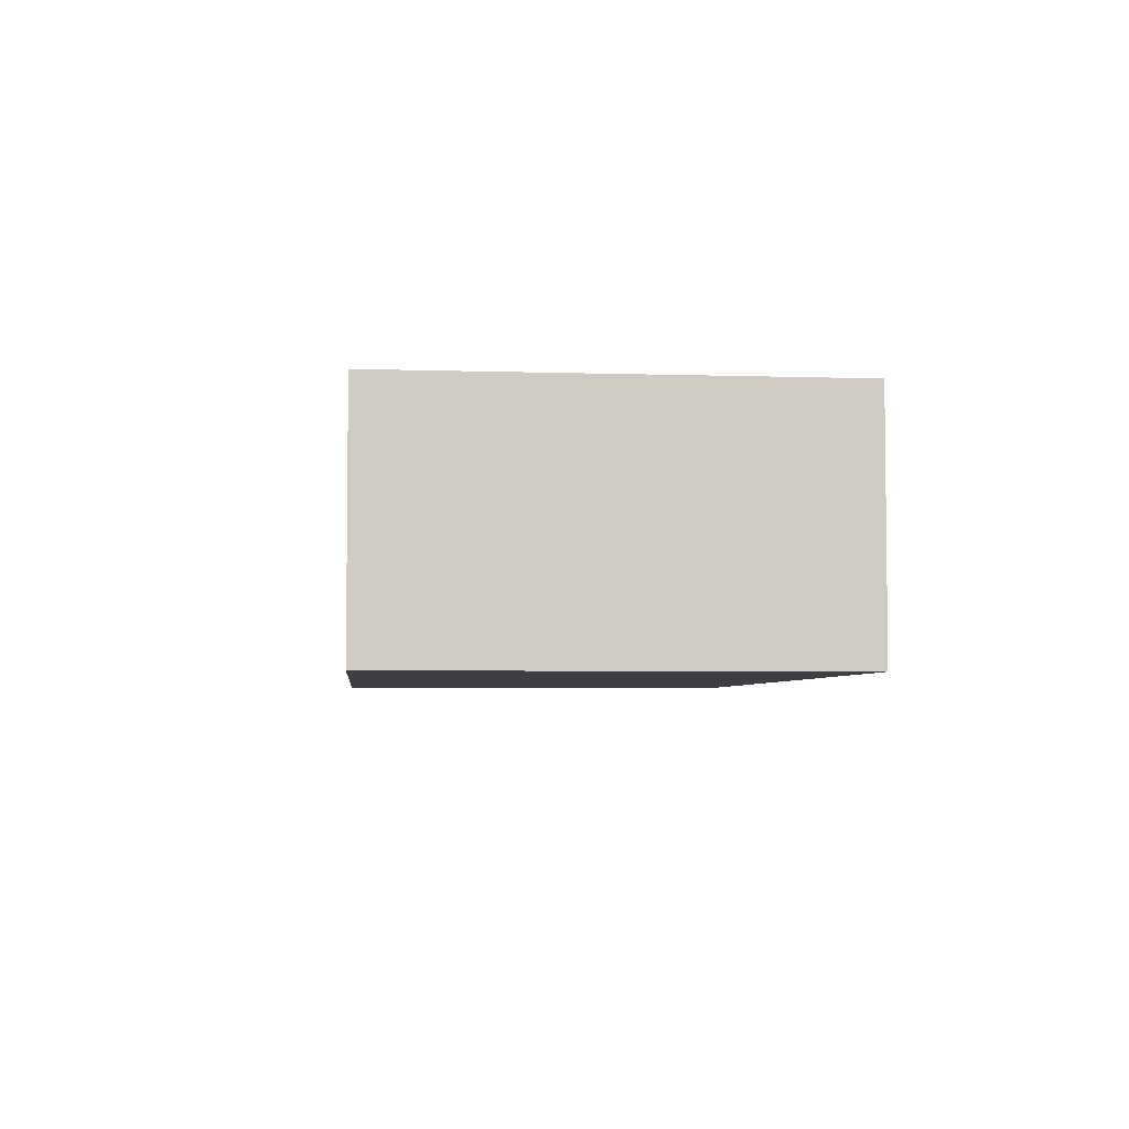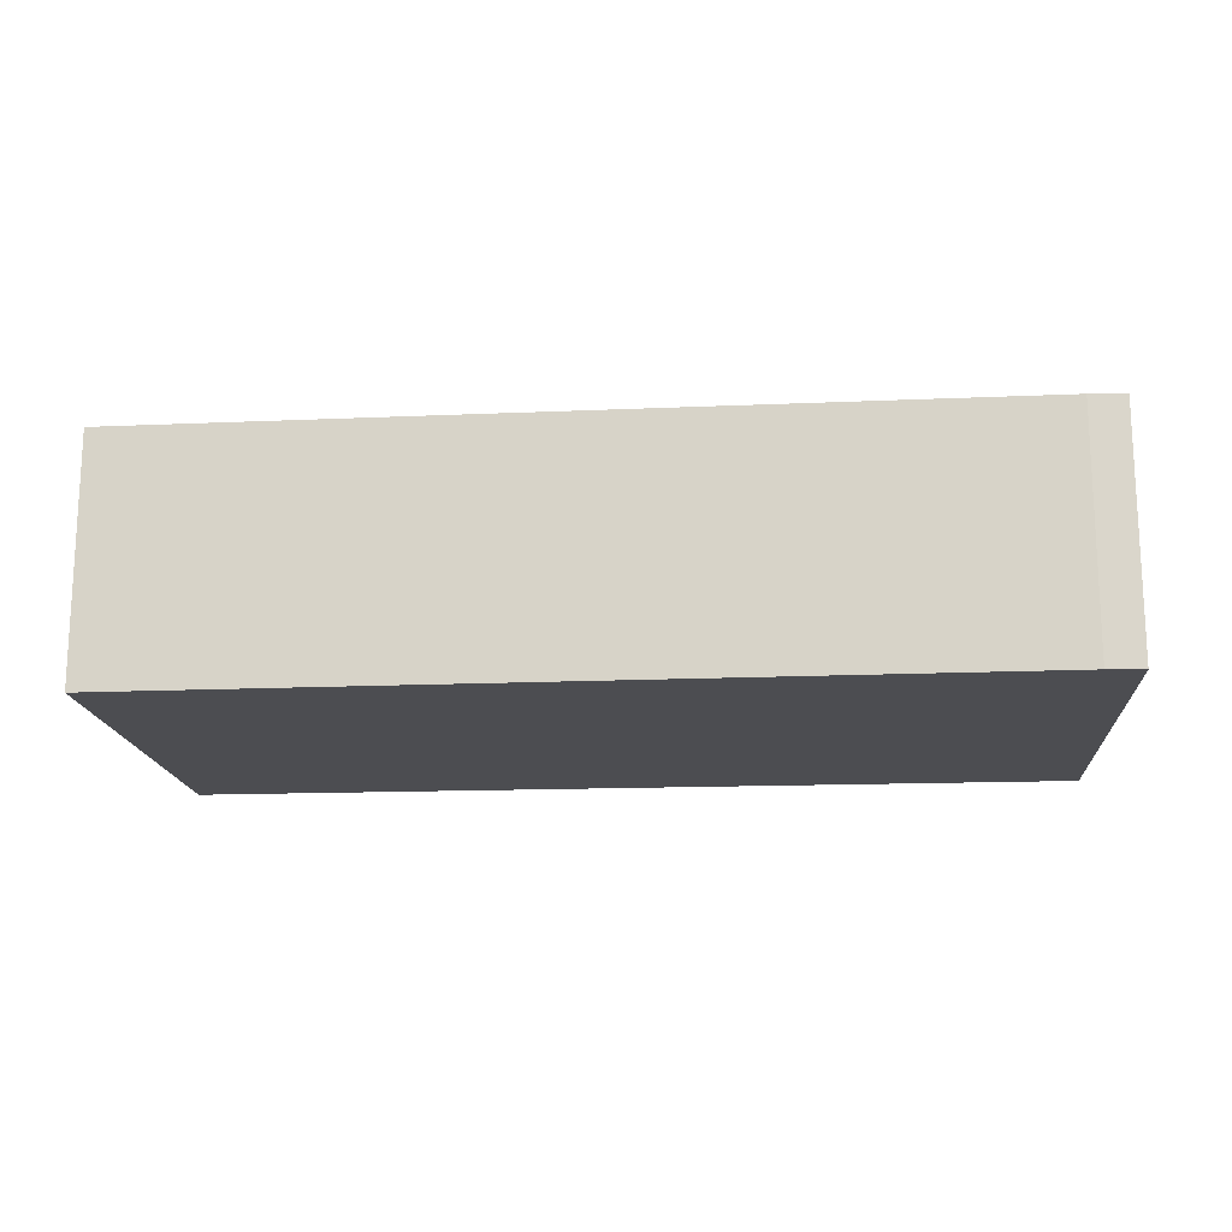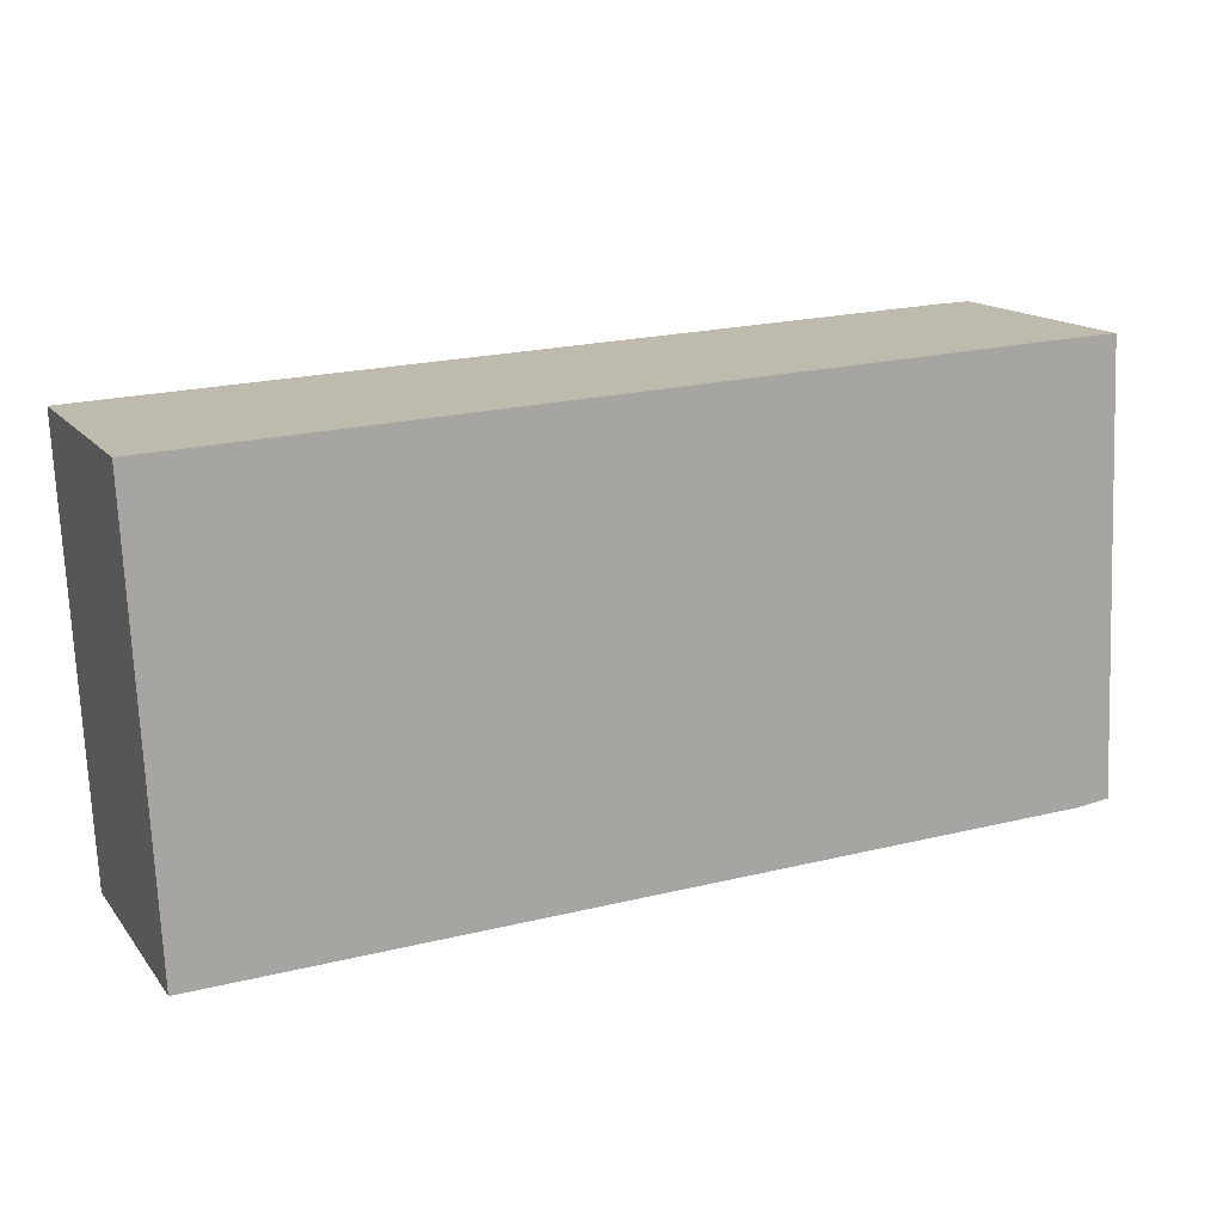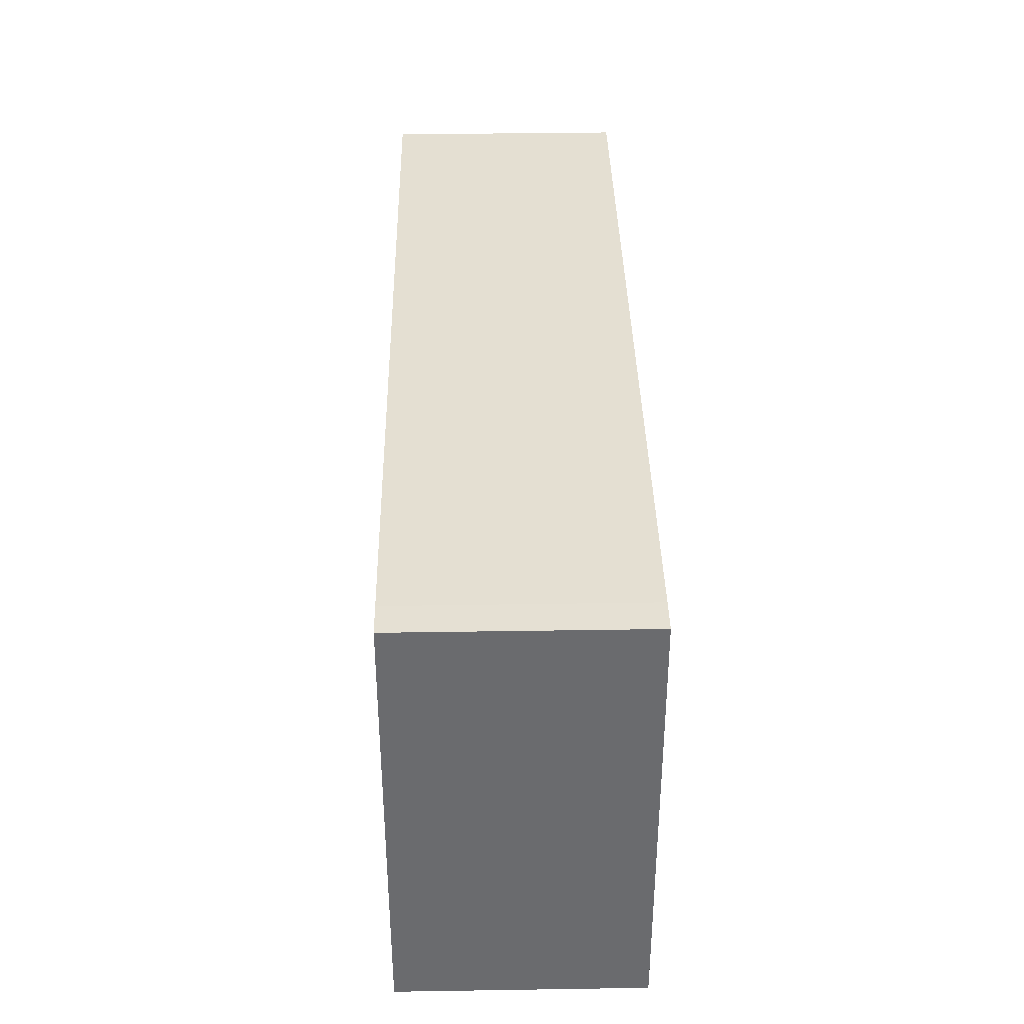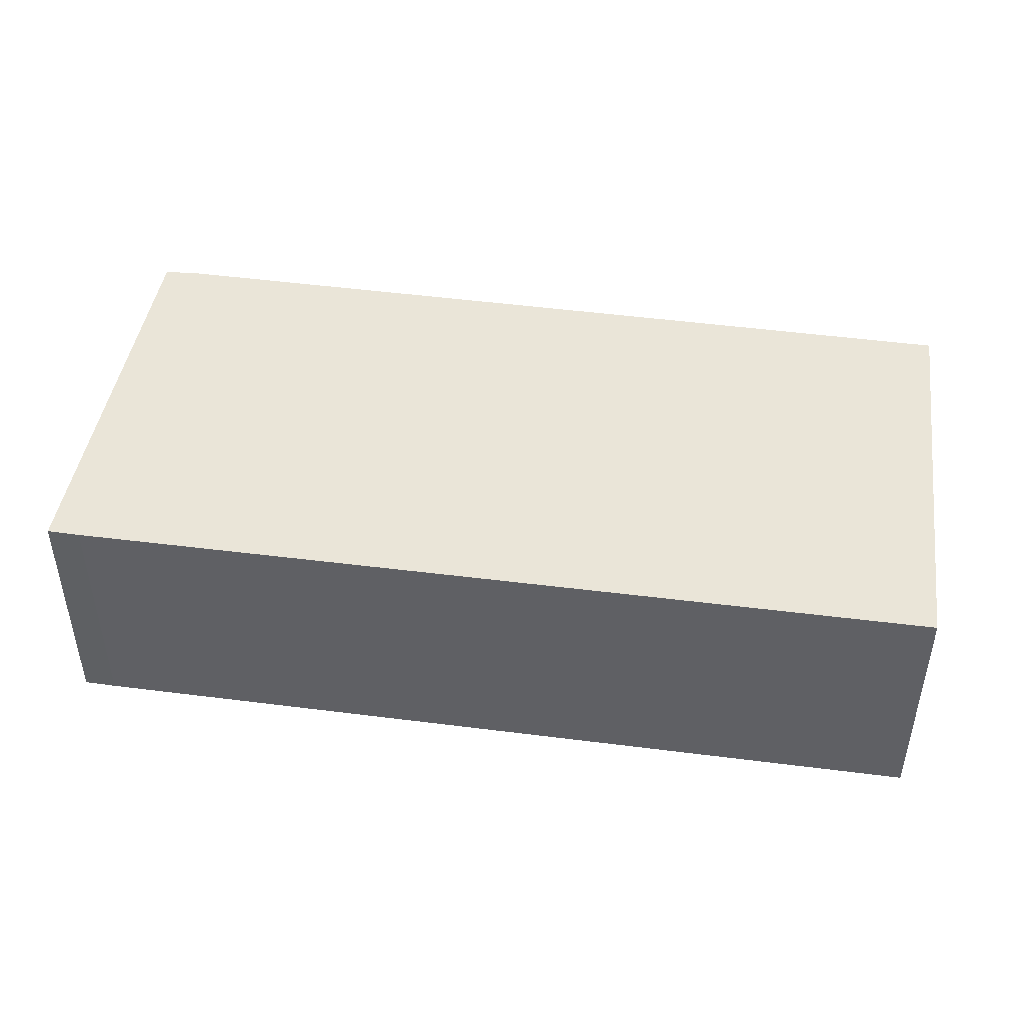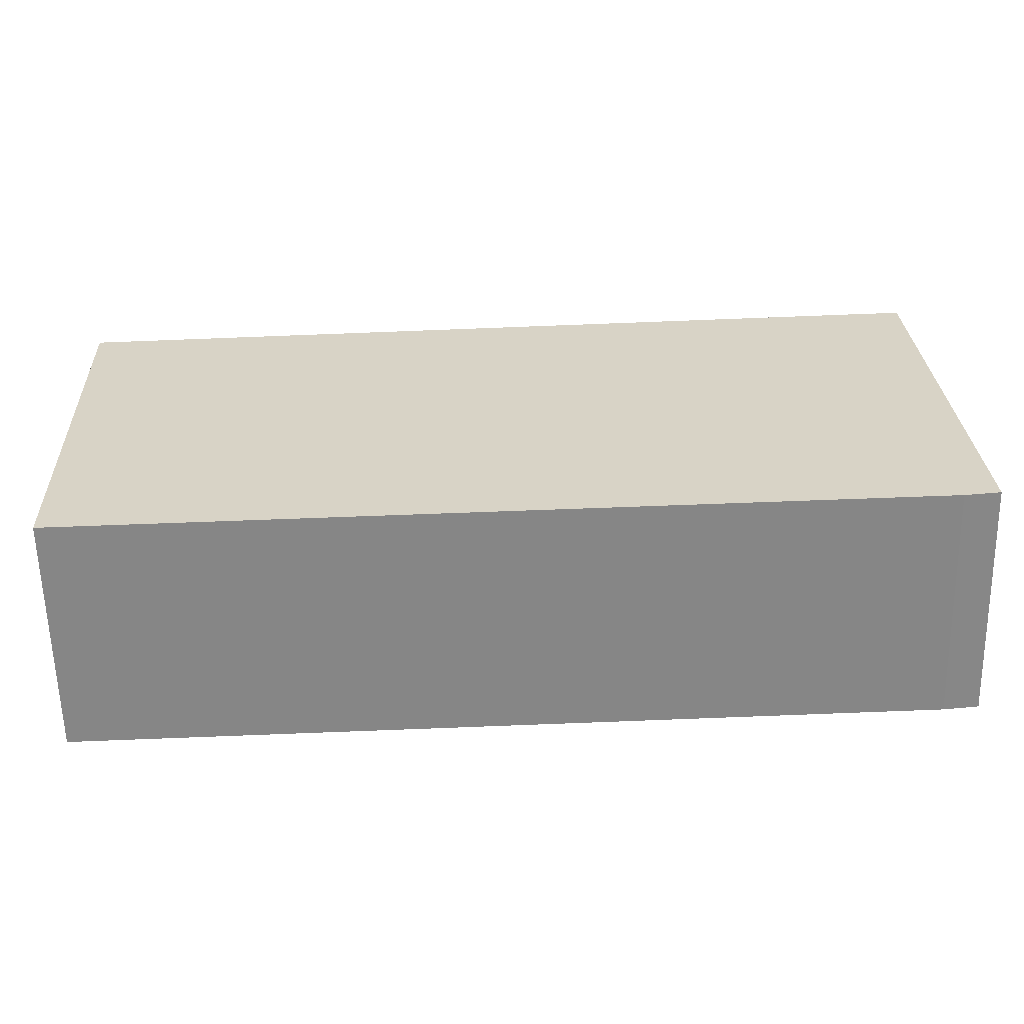
<metadata>
{"format":"obj","ext":"obj","renderer":"f3d","projection":"perspective","resolution":1024,"background":"white","views":[{"elev":-4.4,"azim":86.7,"up":"+Y"},{"elev":-16.1,"azim":-173.0,"up":"+Y"},{"elev":15.1,"azim":155.5,"up":"+Z"},{"elev":39.4,"azim":-91.1,"up":"+Z"},{"elev":44.6,"azim":10.9,"up":"+Y"},{"elev":-61.9,"azim":-178.7,"up":"+Z"}]}
</metadata>
<code>
v  14.98 3.988 -0.534
v  0.894 3.988 7.335
v  15.32 3.988 6.716
v  0.591 3.988 -0.068
v  0.345 3.988 7.349
v  0 3.988 2.442e-16
v  15.32 -4.112e-16 6.716
v  14.98 3.27e-17 -0.534
v  0.591 4.164e-18 -0.068
v  0 0 0
v  0.345 -4.5e-16 7.349
v  0.894 -4.491e-16 7.335
g defaultobject
f 1 2 3
f 2 1 4
f 2 4 5
f 5 4 6
f 7 1 3
f 1 7 8
f 8 4 1
f 4 8 9
f 9 6 4
f 6 9 10
f 10 5 6
f 5 10 11
f 12 3 2
f 3 12 7
f 11 2 5
f 2 11 12
f 12 8 7
f 8 12 9
f 9 12 10
f 10 12 11

</code>
